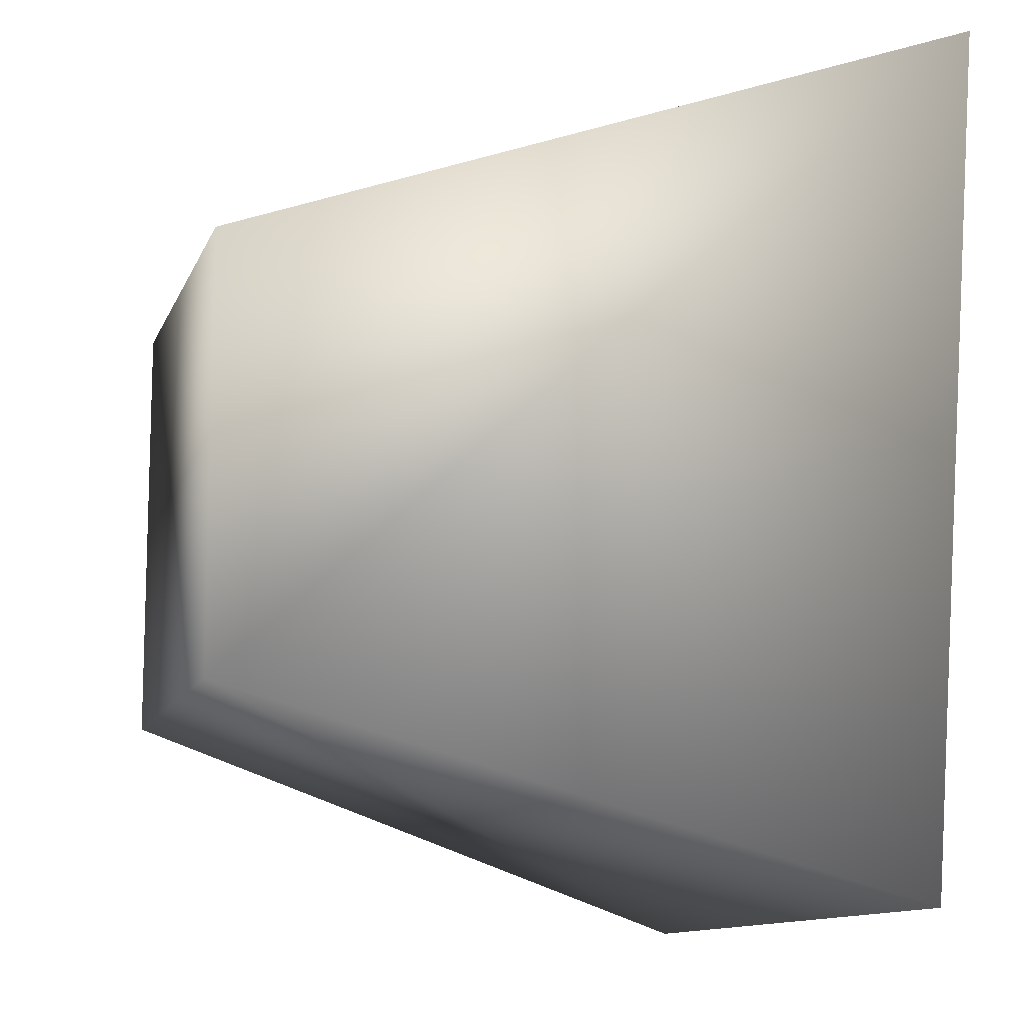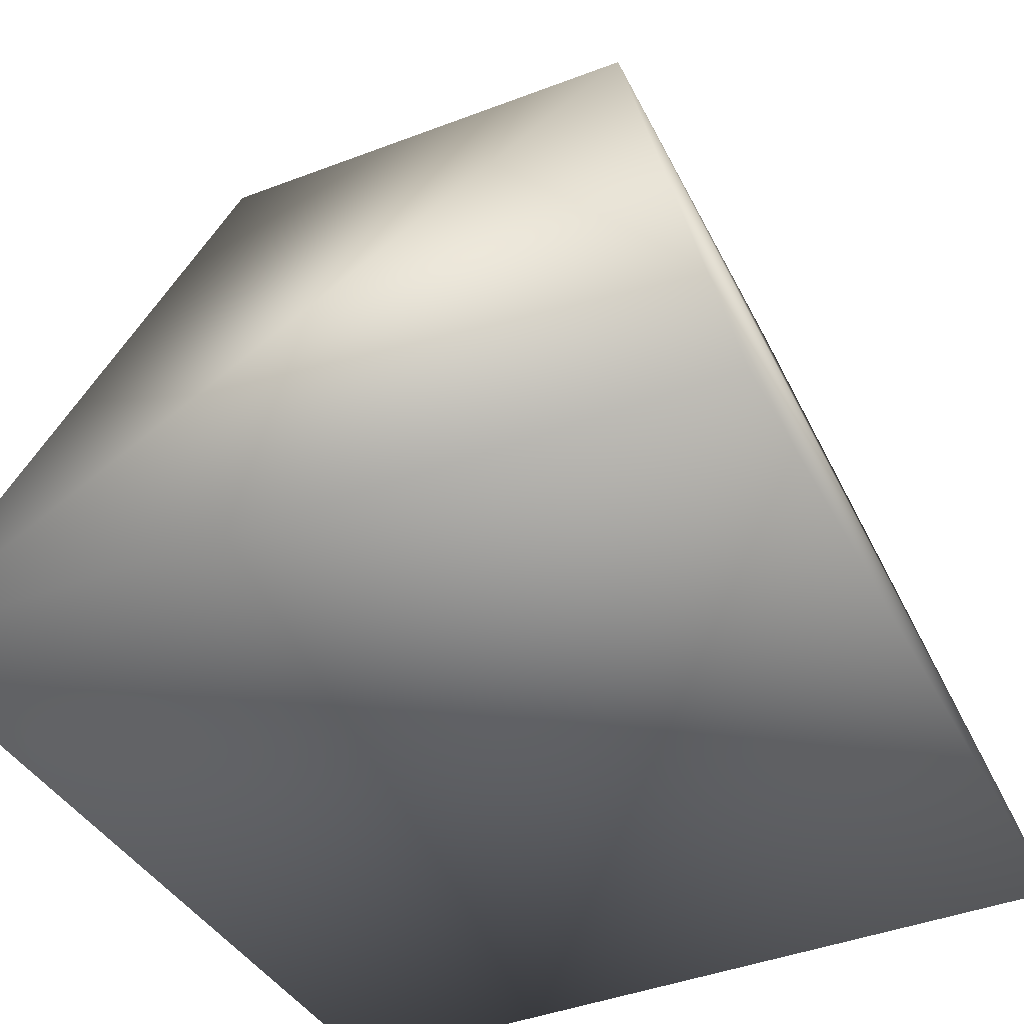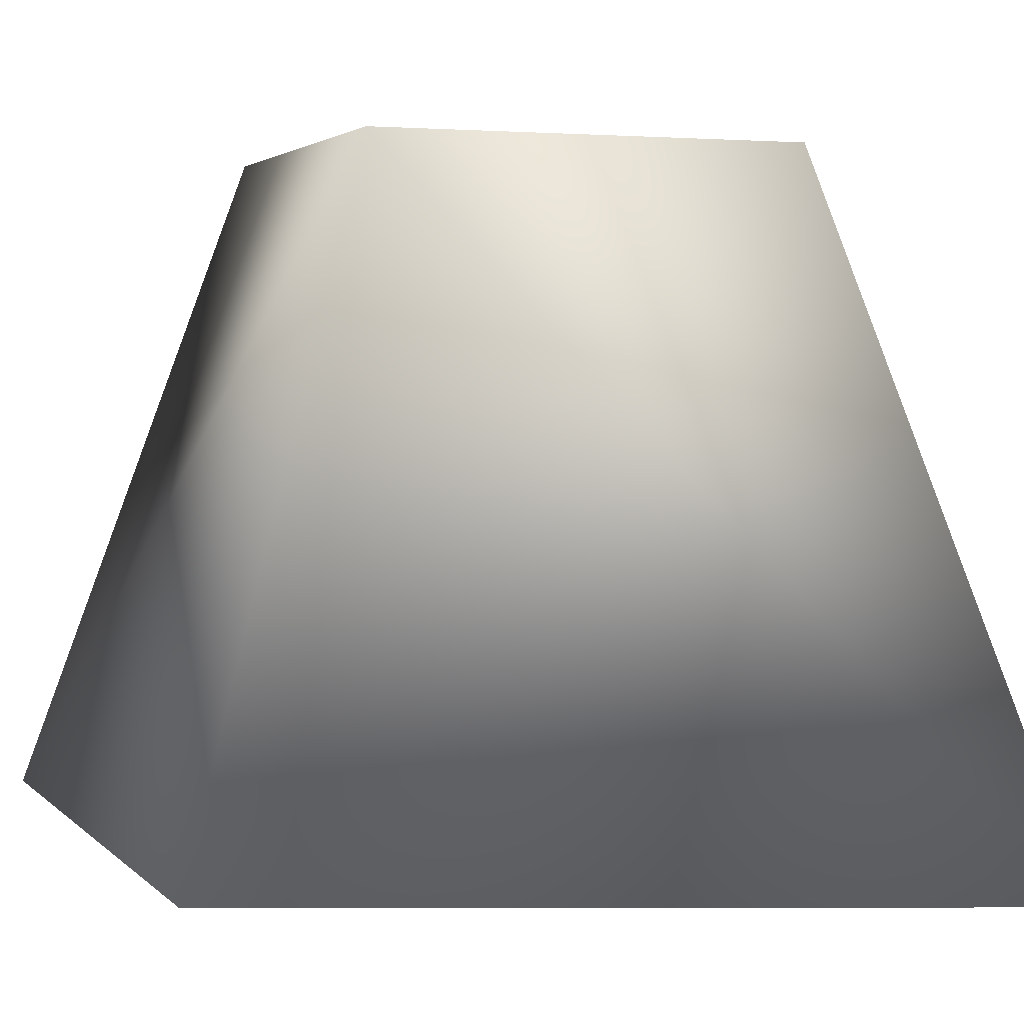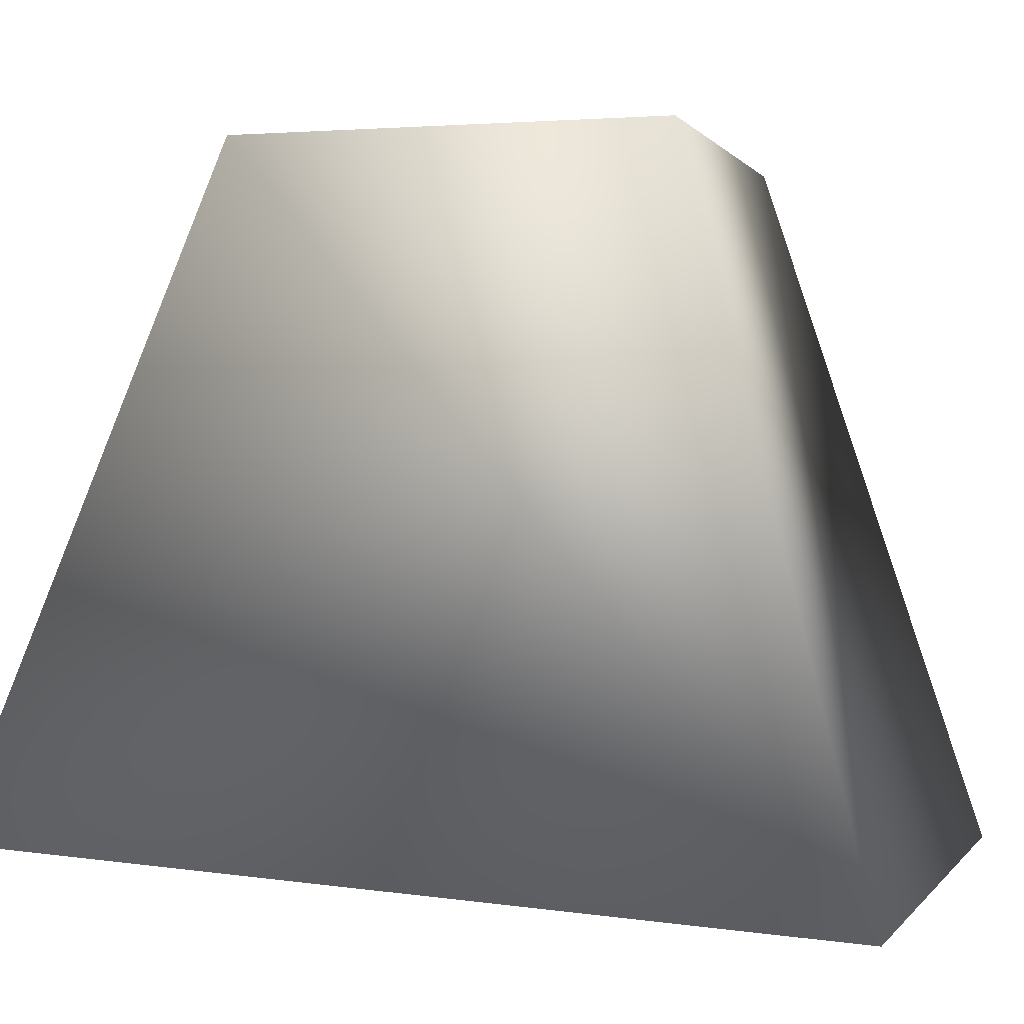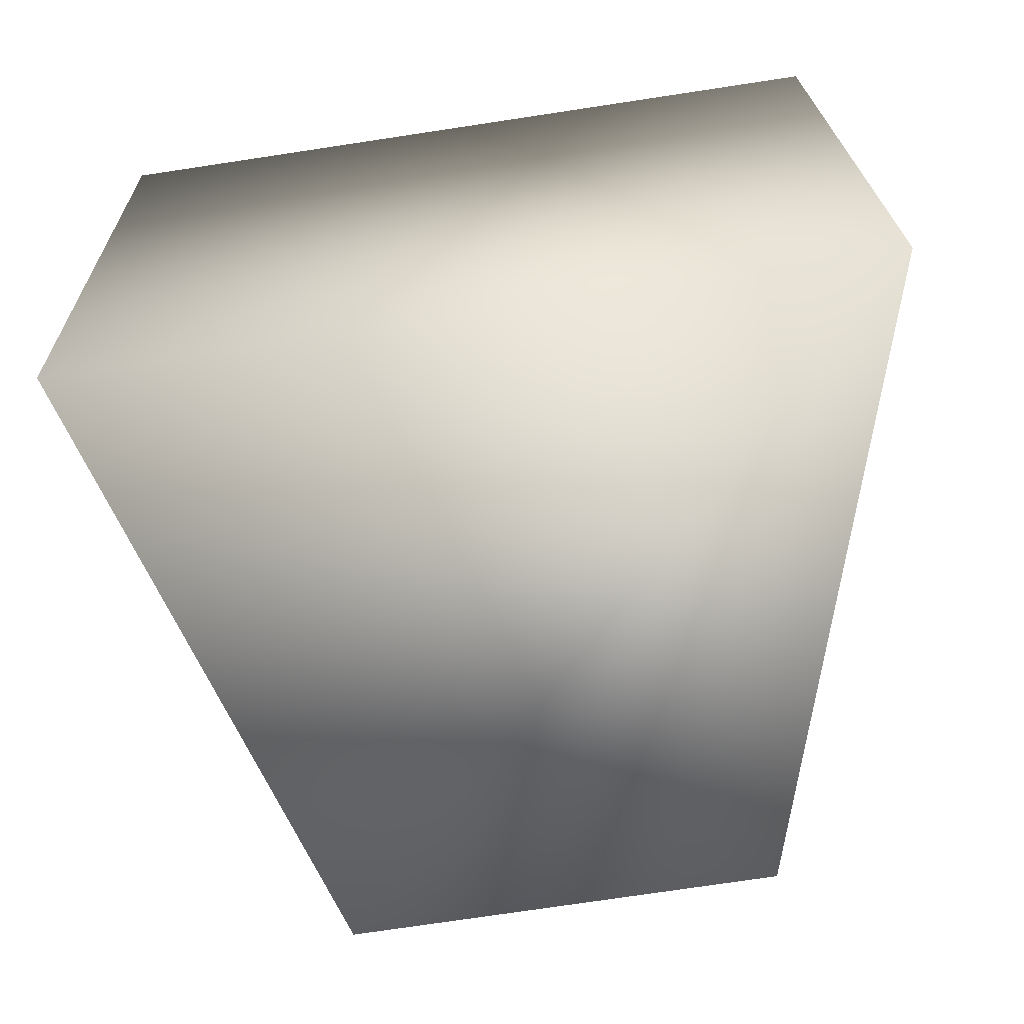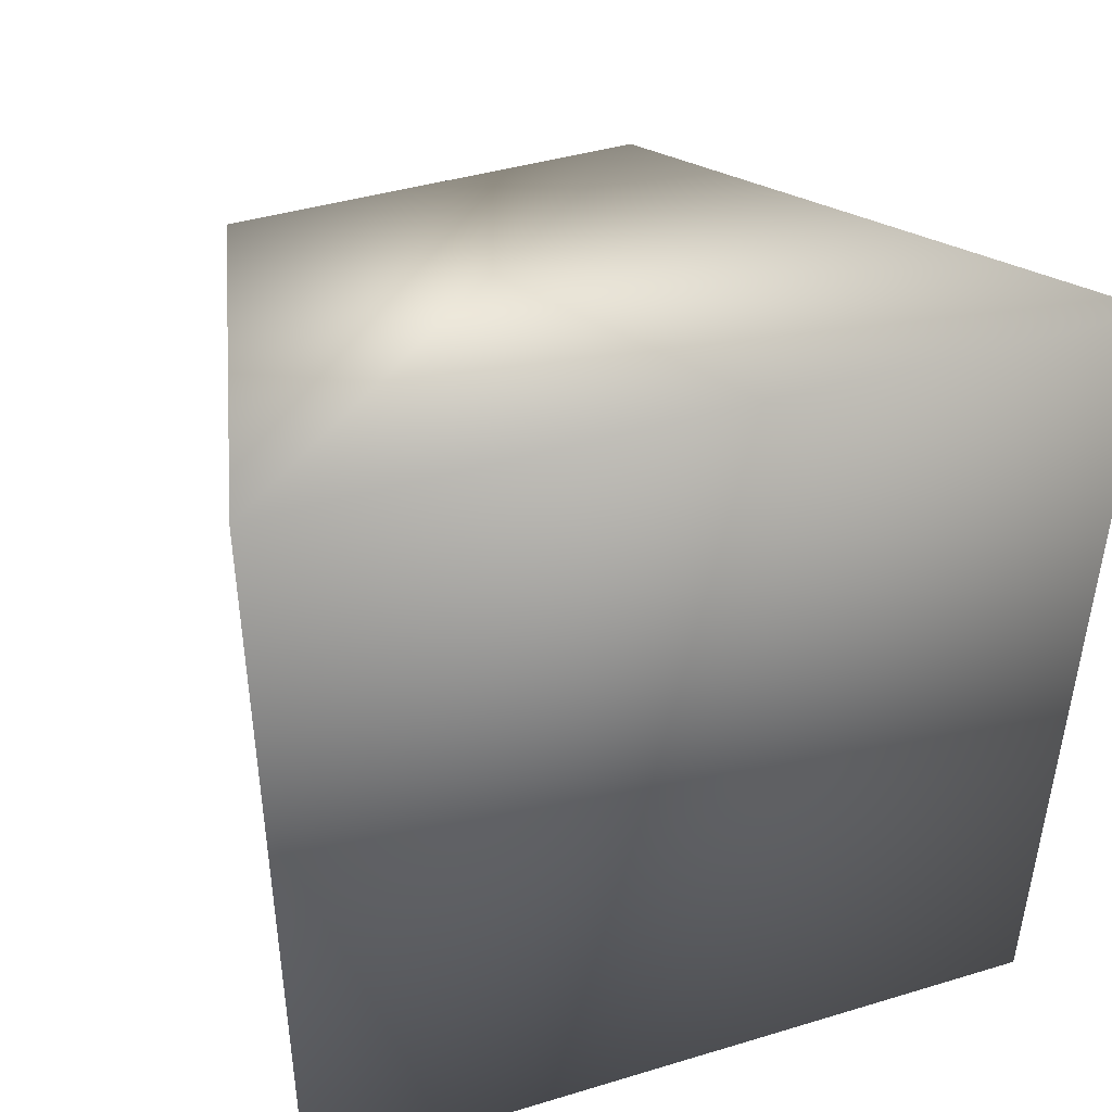
<metadata>
{"format":"obj","ext":"obj","renderer":"f3d","projection":"perspective","resolution":1024,"background":"white","views":[{"elev":-11.5,"azim":74.1,"up":"+Y"},{"elev":-42.4,"azim":-155.4,"up":"+Z"},{"elev":2.5,"azim":69.9,"up":"+Z"},{"elev":-0.3,"azim":106.1,"up":"+Z"},{"elev":-73.8,"azim":-171.4,"up":"+Y"},{"elev":40.0,"azim":159.4,"up":"+Y"}]}
</metadata>
<code>
g ruinWaterSpout_COL
v -1.341 -1.453 -2.148
v -0.743 -0.743 0.1094
v 0.743 -0.743 0.1094
v 1.268 -1.453 -2.148
v -1.341 1.462 -2.329
v 1.341 1.462 -2.329
v -0.743 0.743 0.1094
v 0.743 0.743 0.1094
v -0.743 -0.743 0.1094
v -1.341 -1.453 -2.148
v -1.341 1.462 -2.329
v 0.743 -0.743 0.1094
v 1.341 1.462 -2.329
v 1.268 -1.453 -2.148
g ruinWaterSpout_COL_0
f 3 2 1
f 4 3 1
f 4 1 5
f 6 4 5
f 6 5 7
f 8 6 7
f 8 7 9
f 9 7 10
f 7 11 10
f 12 8 9
f 13 8 12
f 14 13 12

</code>
